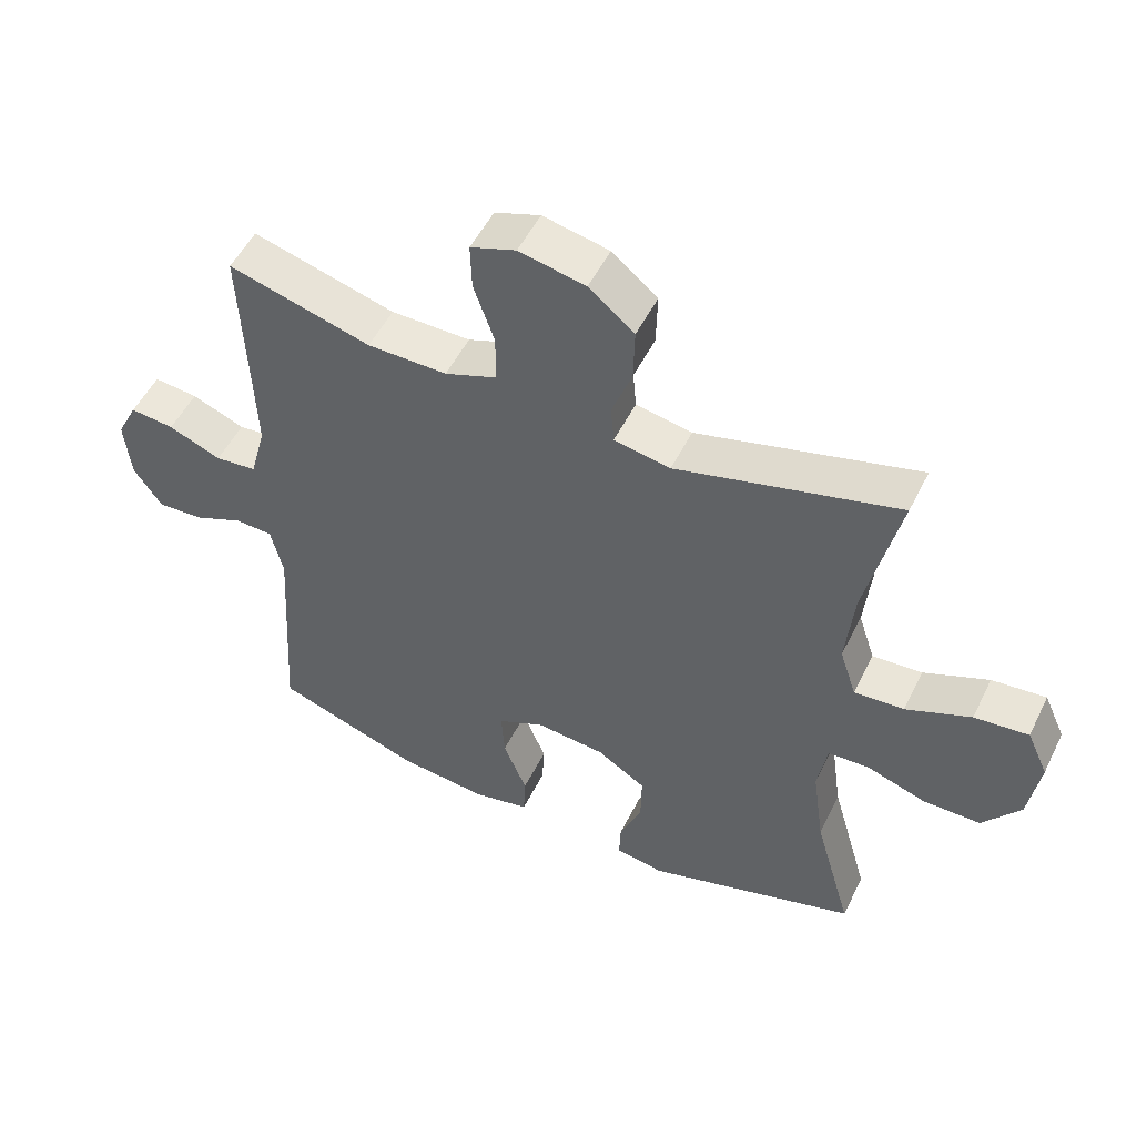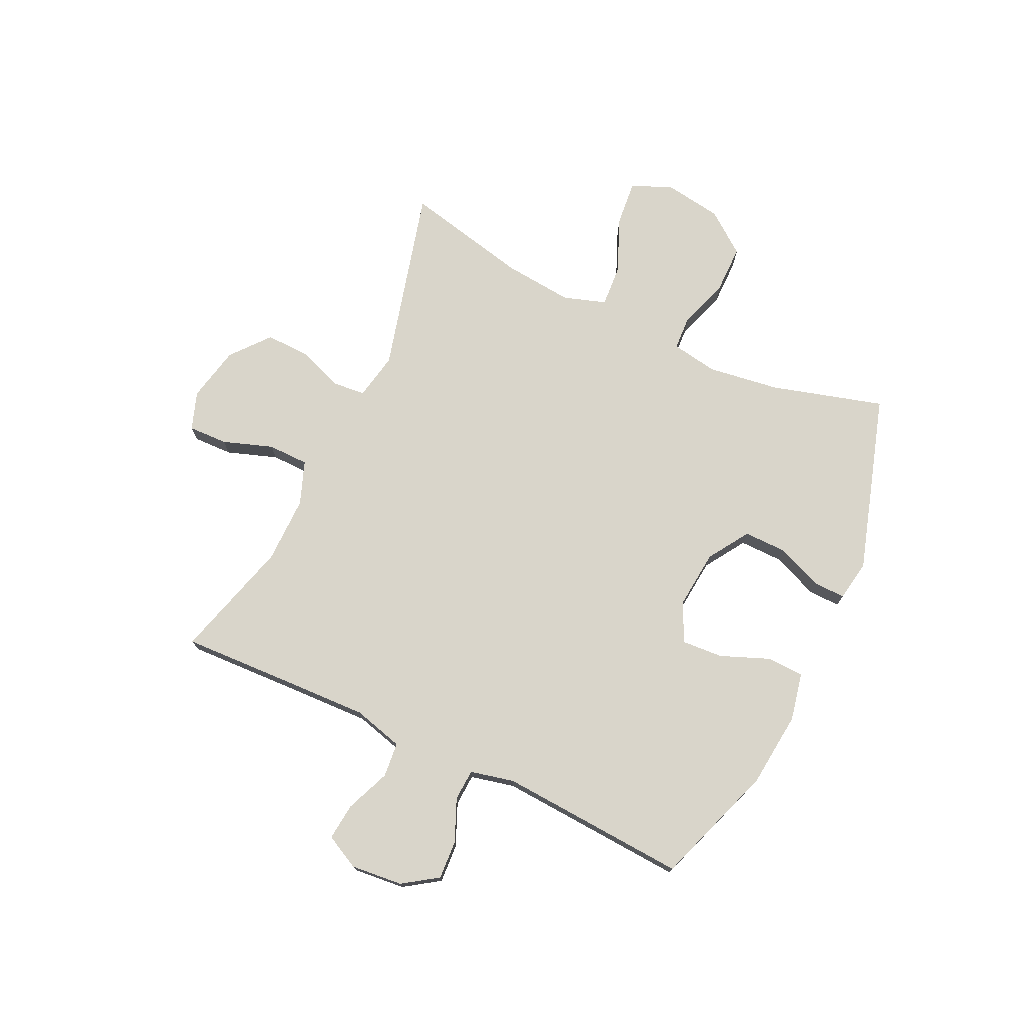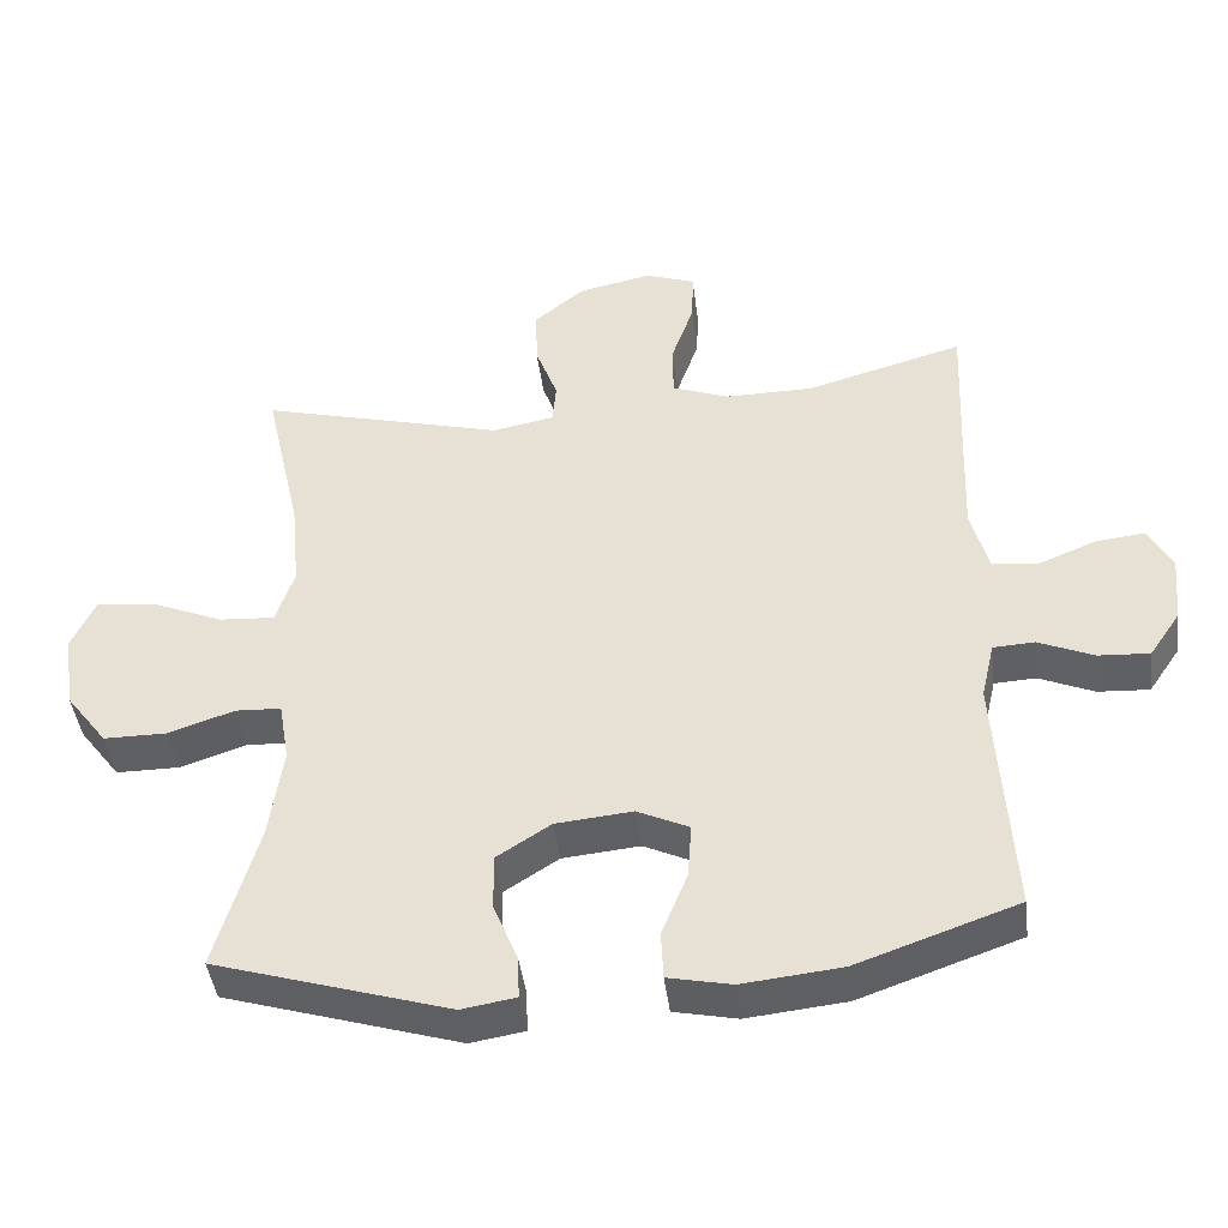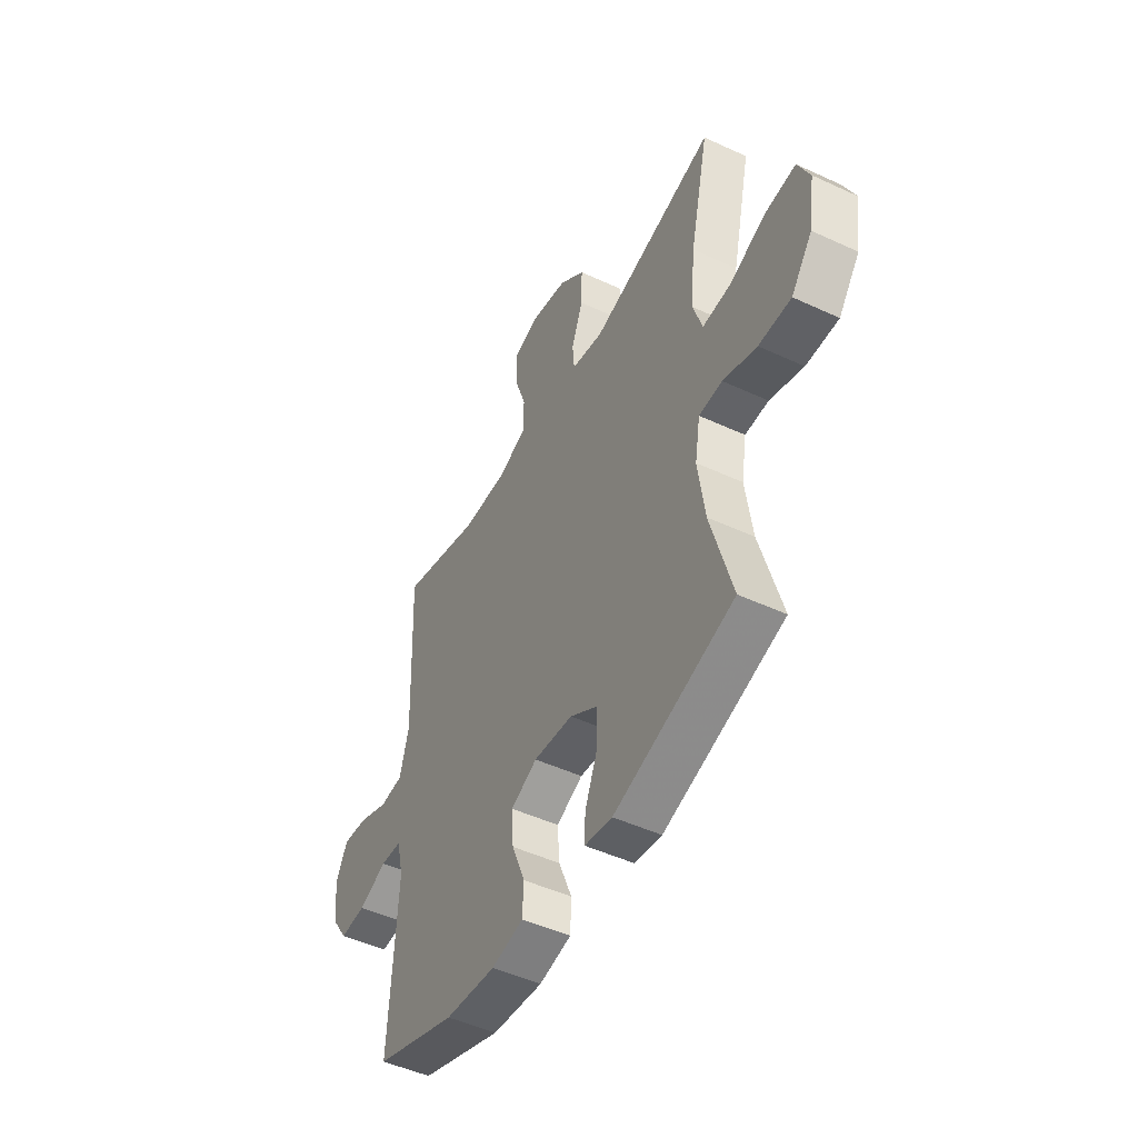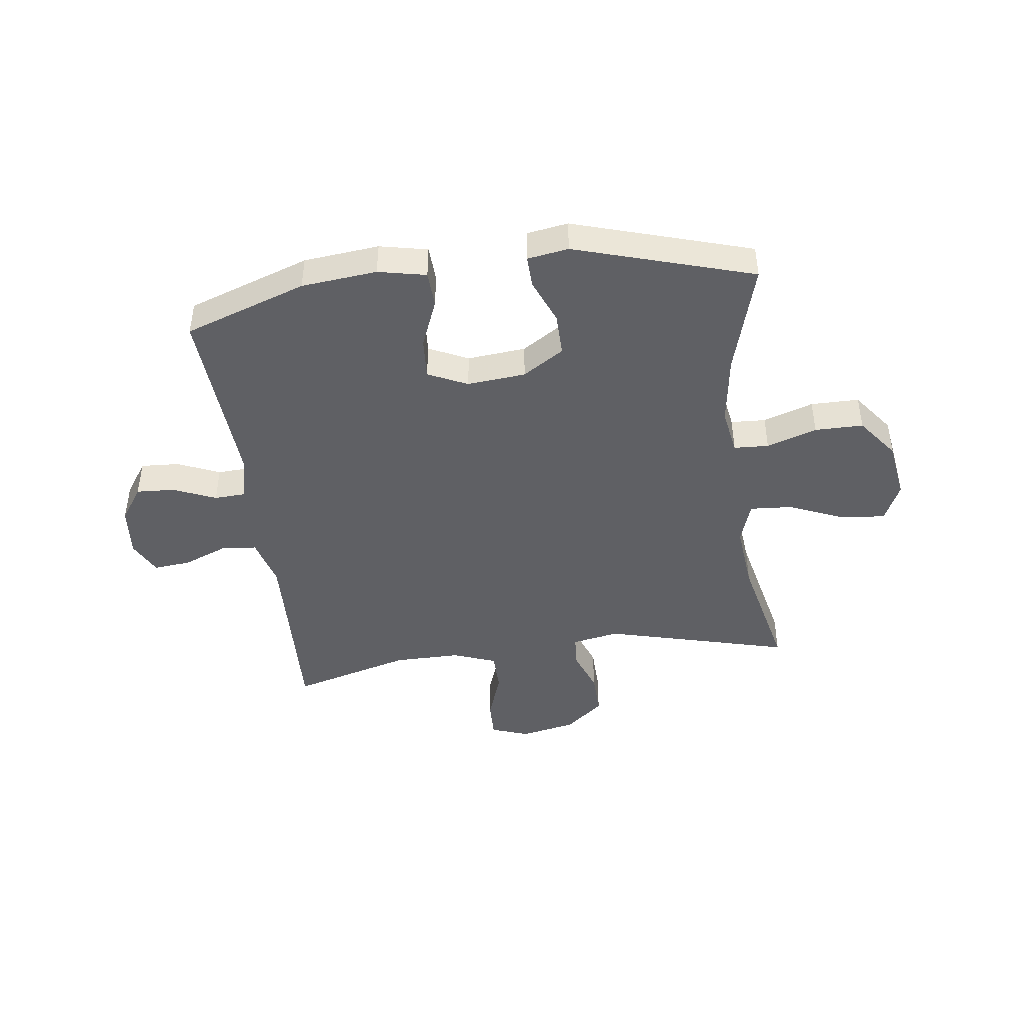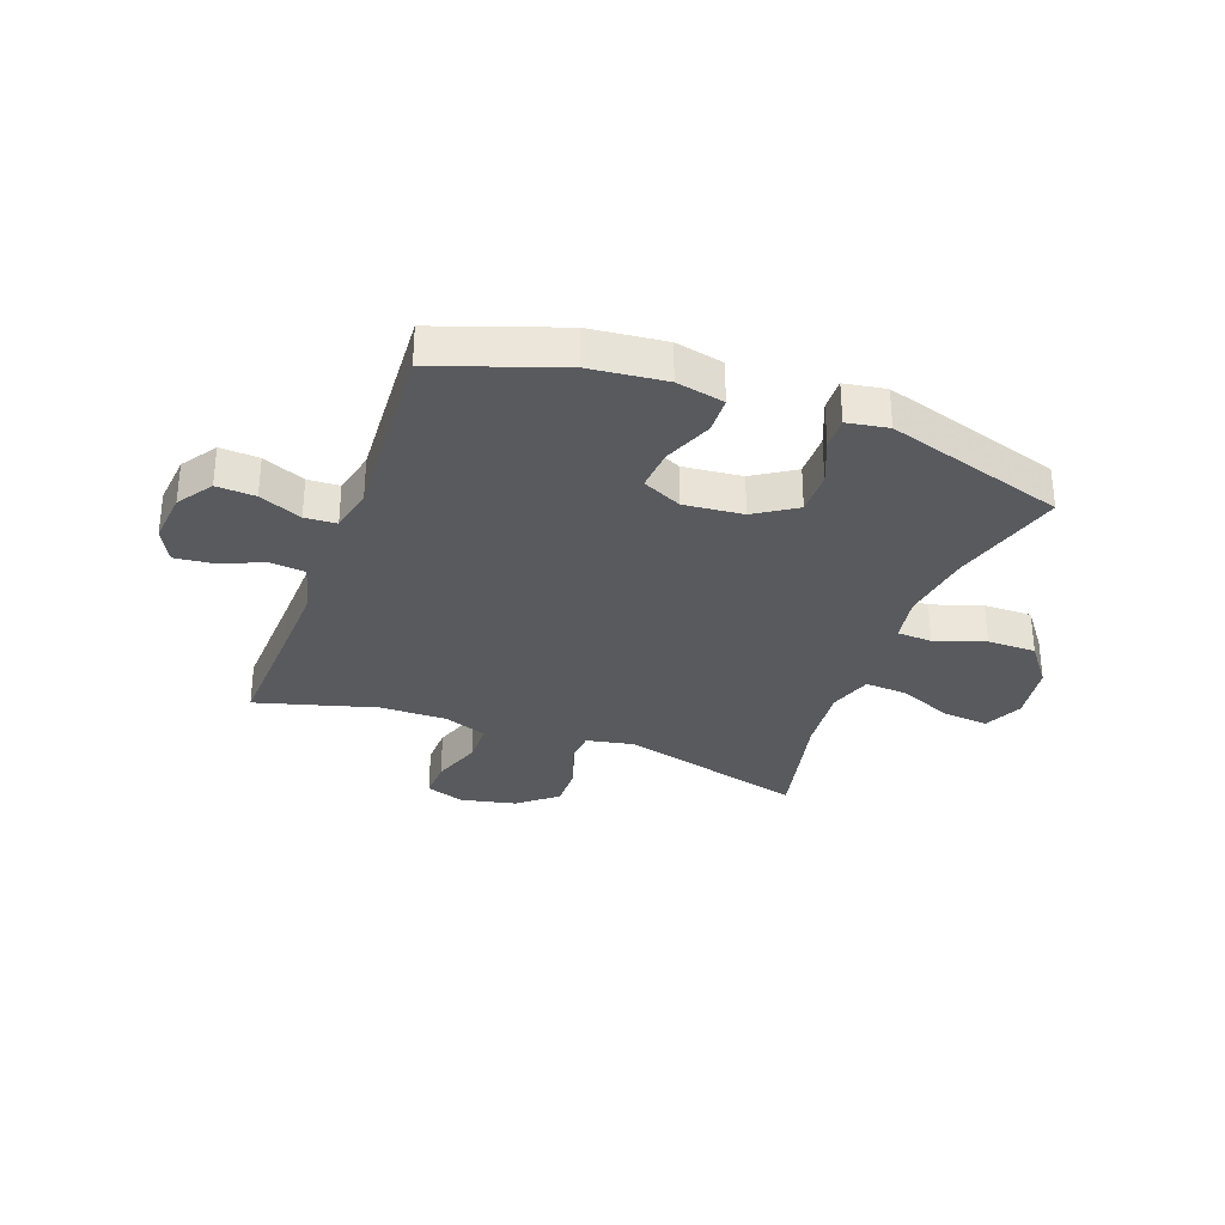
<metadata>
{"format":"obj","ext":"obj","renderer":"f3d","projection":"perspective","resolution":1024,"background":"white","views":[{"elev":51.9,"azim":-154.2,"up":"+Z"},{"elev":74.5,"azim":115.3,"up":"+Y"},{"elev":-43.4,"azim":7.1,"up":"+Z"},{"elev":-48.4,"azim":-117.4,"up":"+Z"},{"elev":-44.0,"azim":-172.6,"up":"+Y"},{"elev":-31.7,"azim":159.8,"up":"+Y"}]}
</metadata>
<code>
v 0.5 0.07 -0.5
v 0.283 0.07 -0.576
v 0.149 0.07 -0.59
v 0.064 0.07 -0.572
v 0.061 0.07 -0.507
v 0.096 0.07 -0.42
v 0.101 0.07 -0.346
v 0.031 0.07 -0.313
v -0.073 0.07 -0.323
v -0.146 0.07 -0.37
v -0.145 0.07 -0.447
v -0.112 0.07 -0.528
v -0.11 0.07 -0.585
v -0.183 0.07 -0.597
v -0.5 0.07 -0.5
v -0.443 0.07 -0.3
v -0.425 0.07 -0.173
v -0.439 0.07 -0.09
v -0.501 0.07 -0.087
v -0.59 0.07 -0.117
v -0.676 0.07 -0.117
v -0.732 0.07 -0.043
v -0.748 0.07 0.062
v -0.716 0.07 0.132
v -0.635 0.07 0.124
v -0.538 0.07 0.083
v -0.463 0.07 0.078
v -0.438 0.07 0.154
v -0.45 0.07 0.277
v -0.5 0.07 0.5
v -0.169 0.07 0.413
v -0.085 0.07 0.429
v -0.08 0.07 0.486
v -0.11 0.07 0.567
v -0.112 0.07 0.647
v -0.044 0.07 0.703
v 0.055 0.07 0.724
v 0.123 0.07 0.7
v 0.121 0.07 0.63
v 0.09 0.07 0.541
v 0.091 0.07 0.468
v 0.168 0.07 0.439
v 0.287 0.07 0.44
v 0.5 0.07 0.5
v 0.491 0.07 0.285
v 0.486 0.07 0.151
v 0.51 0.07 0.062
v 0.572 0.07 0.056
v 0.651 0.07 0.088
v 0.717 0.07 0.095
v 0.748 0.07 0.034
v 0.739 0.07 -0.058
v 0.697 0.07 -0.12
v 0.628 0.07 -0.116
v 0.553 0.07 -0.084
v 0.497 0.07 -0.087
v 0.479 0.07 -0.165
v 0.5 0 -0.5
v 0.283 0 -0.576
v 0.149 0 -0.59
v 0.064 0 -0.572
v 0.061 0 -0.507
v 0.096 0 -0.42
v 0.101 0 -0.346
v 0.031 0 -0.313
v -0.073 0 -0.323
v -0.146 0 -0.37
v -0.145 0 -0.447
v -0.112 0 -0.528
v -0.11 0 -0.585
v -0.183 0 -0.597
v -0.5 0 -0.5
v -0.443 0 -0.3
v -0.425 0 -0.173
v -0.439 0 -0.09
v -0.501 0 -0.087
v -0.59 0 -0.117
v -0.676 0 -0.117
v -0.732 0 -0.043
v -0.748 0 0.062
v -0.716 0 0.132
v -0.635 0 0.124
v -0.538 0 0.083
v -0.463 0 0.078
v -0.438 0 0.154
v -0.45 0 0.277
v -0.5 0 0.5
v -0.169 0 0.413
v -0.085 0 0.429
v -0.08 0 0.486
v -0.11 0 0.567
v -0.112 0 0.647
v -0.044 0 0.703
v 0.055 0 0.724
v 0.123 0 0.7
v 0.121 0 0.63
v 0.09 0 0.541
v 0.091 0 0.468
v 0.168 0 0.439
v 0.287 0 0.44
v 0.5 0 0.5
v 0.491 0 0.285
v 0.486 0 0.151
v 0.51 0 0.062
v 0.572 0 0.056
v 0.651 0 0.088
v 0.717 0 0.095
v 0.748 0 0.034
v 0.739 0 -0.058
v 0.697 0 -0.12
v 0.628 0 -0.116
v 0.553 0 -0.084
v 0.497 0 -0.087
v 0.479 0 -0.165
f 53 54 55
f 52 53 55
f 51 52 55
f 50 51 55
f 49 50 55
f 48 49 55
f 47 48 55 56
f 46 47 56 57
f 43 44 45
f 42 43 45 46
f 41 42 46 57
f 38 39 40
f 37 38 40
f 36 37 40
f 35 36 40
f 34 35 40
f 33 34 40
f 32 33 40 41
f 29 30 31
f 28 29 31 32
f 41 57 1
f 32 41 1
f 28 32 1
f 27 28 1
f 24 25 26
f 23 24 26
f 22 23 26
f 21 22 26
f 20 21 26
f 19 20 26
f 14 15 16
f 13 14 16
f 12 13 16
f 11 12 16
f 10 11 16 17
f 9 10 17 18
f 4 5 6
f 3 4 6
f 2 3 6
f 1 2 6
f 1 6 7
f 27 1 7 8
f 18 19 26 27
f 8 9 18 27
f 112 111 110
f 112 110 109
f 112 109 108
f 112 108 107
f 112 107 106
f 112 106 105
f 113 112 105 104
f 114 113 104 103
f 102 101 100
f 103 102 100 99
f 114 103 99 98
f 97 96 95
f 97 95 94
f 97 94 93
f 97 93 92
f 97 92 91
f 97 91 90
f 98 97 90 89
f 88 87 86
f 89 88 86 85
f 58 114 98
f 58 98 89
f 58 89 85
f 58 85 84
f 83 82 81
f 83 81 80
f 83 80 79
f 83 79 78
f 83 78 77
f 83 77 76
f 73 72 71
f 73 71 70
f 73 70 69
f 73 69 68
f 74 73 68 67
f 75 74 67 66
f 63 62 61
f 63 61 60
f 63 60 59
f 63 59 58
f 64 63 58
f 65 64 58 84
f 84 83 76 75
f 84 75 66 65
f 1 58 59 2
f 2 59 60 3
f 3 60 61 4
f 4 61 62 5
f 5 62 63 6
f 6 63 64 7
f 7 64 65 8
f 8 65 66 9
f 9 66 67 10
f 10 67 68 11
f 11 68 69 12
f 12 69 70 13
f 13 70 71 14
f 14 71 72 15
f 15 72 73 16
f 16 73 74 17
f 17 74 75 18
f 18 75 76 19
f 19 76 77 20
f 20 77 78 21
f 21 78 79 22
f 22 79 80 23
f 23 80 81 24
f 24 81 82 25
f 25 82 83 26
f 26 83 84 27
f 27 84 85 28
f 28 85 86 29
f 29 86 87 30
f 30 87 88 31
f 31 88 89 32
f 32 89 90 33
f 33 90 91 34
f 34 91 92 35
f 35 92 93 36
f 36 93 94 37
f 37 94 95 38
f 38 95 96 39
f 39 96 97 40
f 40 97 98 41
f 41 98 99 42
f 42 99 100 43
f 43 100 101 44
f 44 101 102 45
f 45 102 103 46
f 46 103 104 47
f 47 104 105 48
f 48 105 106 49
f 49 106 107 50
f 50 107 108 51
f 51 108 109 52
f 52 109 110 53
f 53 110 111 54
f 54 111 112 55
f 55 112 113 56
f 56 113 114 57
f 57 114 58 1

</code>
